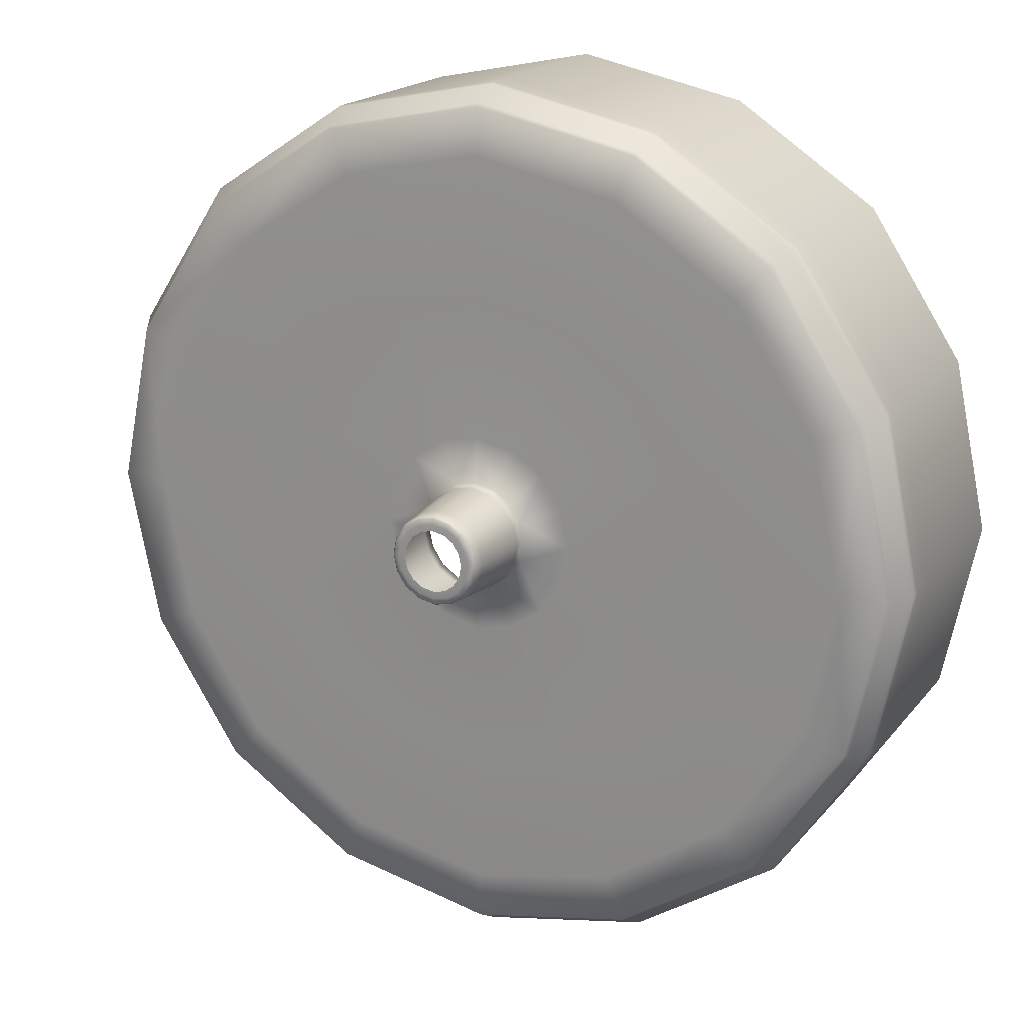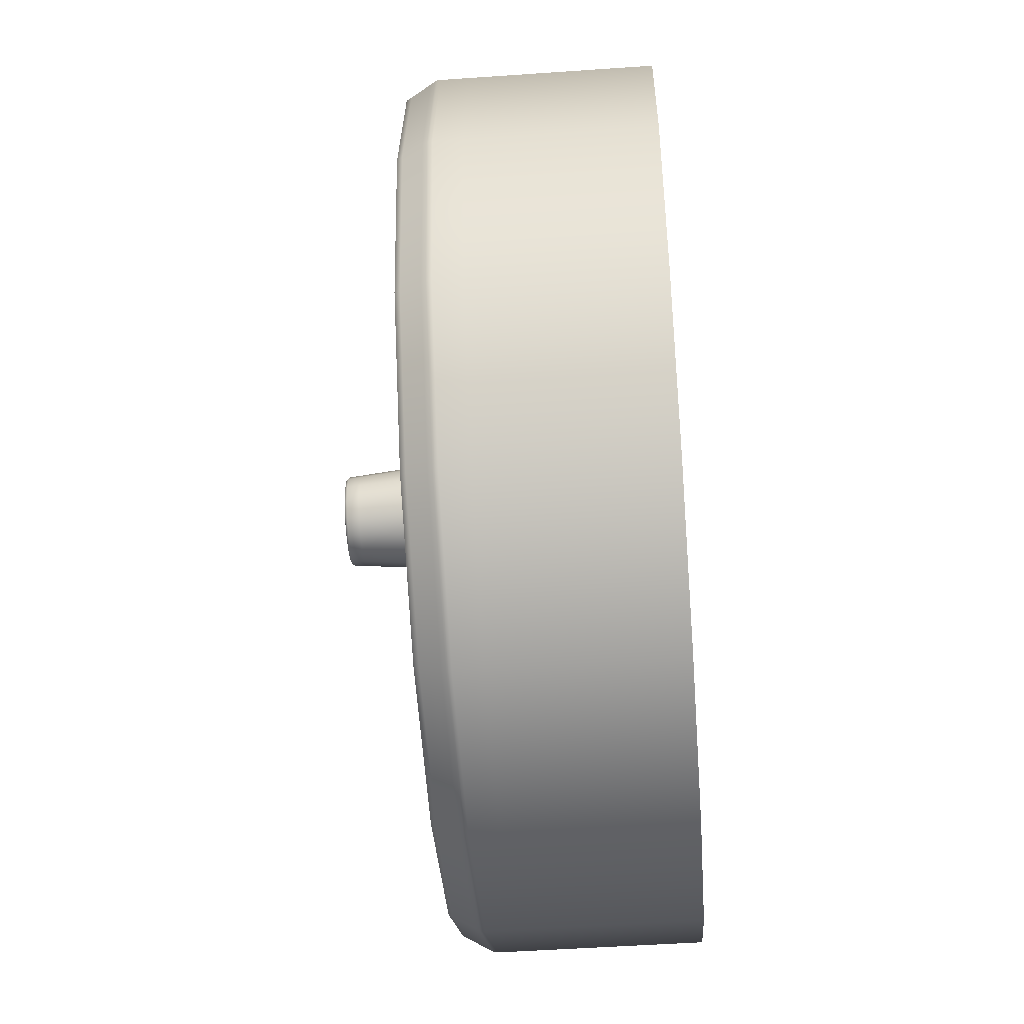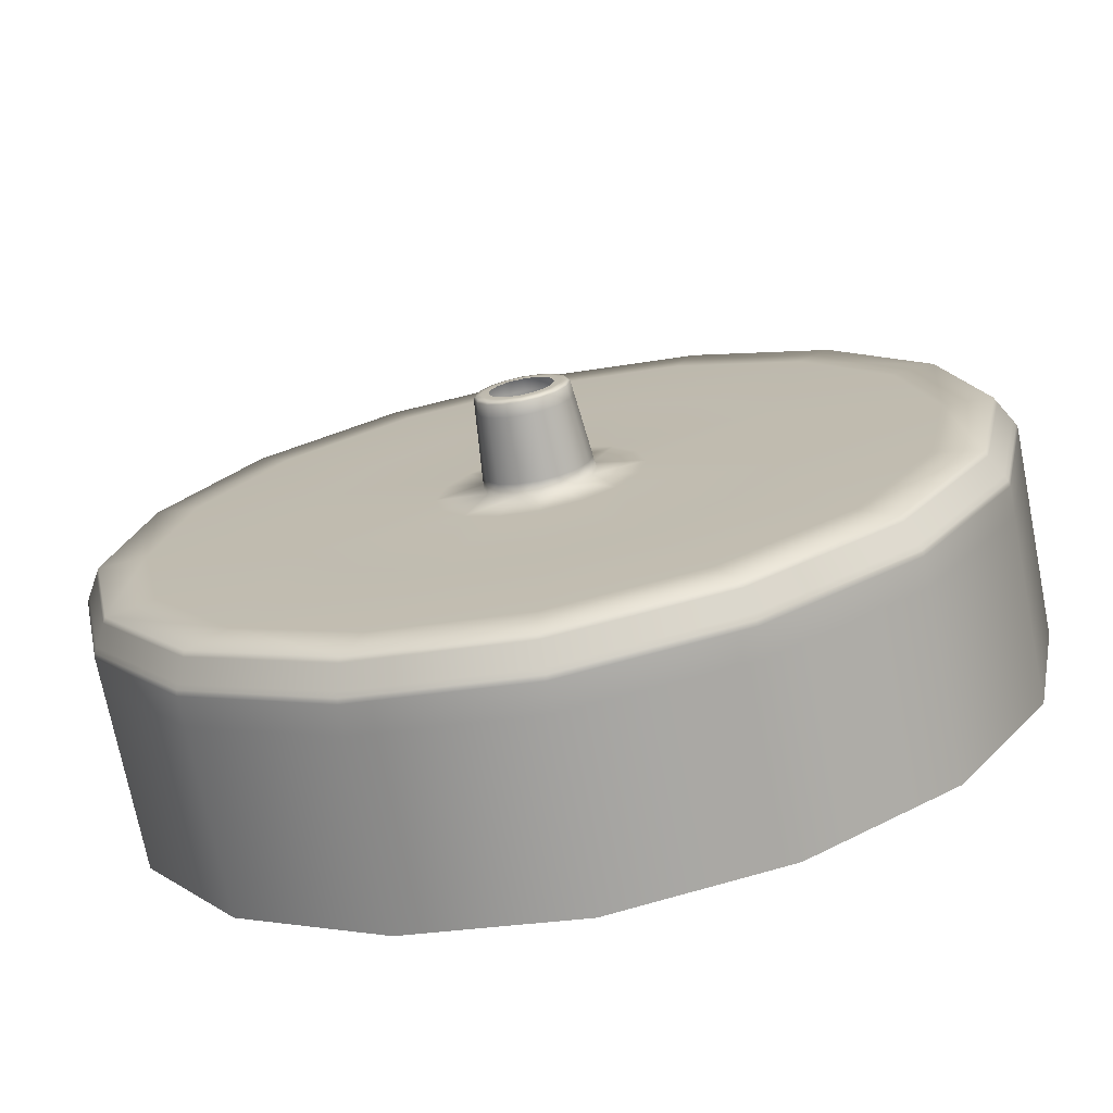
<metadata>
{"format":"obj","ext":"obj","renderer":"f3d","projection":"perspective","resolution":1024,"background":"white","views":[{"elev":18.8,"azim":27.2,"up":"+Z"},{"elev":-50.0,"azim":94.4,"up":"+Z"},{"elev":-72.6,"azim":11.2,"up":"+Z"}]}
</metadata>
<code>
v 0.175 3.199 -1.652
v 0.1658 3.199 -1.646
v 0.1543 3.199 -1.657
v 0.1687 3.199 -1.667
v 0.1857 3.199 -1.67
v 0.1857 3.199 -1.654
v 0.1857 3.199 -1.637
v 0.1812 3.199 -1.637
v 0.1774 3.199 -1.634
v 0.1598 3.199 -1.636
v 0.1576 3.199 -1.626
v 0.1413 3.199 -1.626
v 0.1448 3.199 -1.643
v 0.1748 3.199 -1.63
v 0.1739 3.199 -1.626
v 0.1598 3.199 -1.615
v 0.1448 3.199 -1.609
v 0.1748 3.199 -1.621
v 0.1774 3.199 -1.617
v 0.1658 3.199 -1.606
v 0.1543 3.199 -1.594
v 0.175 3.199 -1.6
v 0.1857 3.199 -1.598
v 0.1857 3.199 -1.581
v 0.1687 3.199 -1.585
v 0.1812 3.199 -1.615
v 0.1857 3.199 -1.614
v 0.1964 3.199 -1.6
v 0.2026 3.199 -1.585
v 0.1901 3.199 -1.615
v 0.194 3.199 -1.617
v 0.2055 3.199 -1.606
v 0.217 3.199 -1.594
v 0.2115 3.199 -1.615
v 0.2137 3.199 -1.626
v 0.23 3.199 -1.626
v 0.2265 3.199 -1.609
v 0.1965 3.199 -1.621
v 0.1974 3.199 -1.626
v 0.2115 3.199 -1.636
v 0.2265 3.199 -1.643
v 0.1965 3.199 -1.63
v 0.194 3.199 -1.634
v 0.2055 3.199 -1.646
v 0.217 3.199 -1.657
v 0.1964 3.199 -1.652
v 0.2026 3.199 -1.667
v 0.1901 3.199 -1.637
v 0.184 3.188 -1.63
v 0.1825 3.188 -1.629
v 0.1821 3.188 -1.629
v 0.1837 3.188 -1.63
v 0.1857 3.188 -1.631
v 0.1857 3.188 -1.63
v 0.1857 3.188 -1.629
v 0.1843 3.188 -1.629
v 0.1831 3.188 -1.628
v 0.1815 3.188 -1.627
v 0.1812 3.188 -1.626
v 0.1806 3.188 -1.626
v 0.181 3.188 -1.628
v 0.1823 3.188 -1.627
v 0.182 3.188 -1.626
v 0.1815 3.188 -1.624
v 0.181 3.188 -1.624
v 0.1823 3.188 -1.624
v 0.1831 3.188 -1.623
v 0.1825 3.188 -1.623
v 0.1821 3.188 -1.622
v 0.184 3.188 -1.622
v 0.1857 3.188 -1.621
v 0.1857 3.188 -1.621
v 0.1837 3.188 -1.621
v 0.1843 3.188 -1.622
v 0.1857 3.188 -1.622
v 0.1874 3.188 -1.622
v 0.1876 3.188 -1.621
v 0.1871 3.188 -1.622
v 0.1882 3.188 -1.623
v 0.1888 3.188 -1.623
v 0.1893 3.188 -1.622
v 0.1898 3.188 -1.624
v 0.1901 3.188 -1.626
v 0.1908 3.188 -1.626
v 0.1904 3.188 -1.624
v 0.189 3.188 -1.624
v 0.1893 3.188 -1.626
v 0.1898 3.188 -1.627
v 0.1904 3.188 -1.628
v 0.189 3.188 -1.627
v 0.1882 3.188 -1.628
v 0.1888 3.188 -1.629
v 0.1893 3.188 -1.629
v 0.1874 3.188 -1.63
v 0.1876 3.188 -1.63
v 0.1871 3.188 -1.629
v 0.1658 3.216 -1.674
v 0.1658 3.228 -1.674
v 0.1857 3.228 -1.678
v 0.1857 3.216 -1.678
v 0.1857 3.207 -1.678
v 0.1658 3.207 -1.674
v 0.1489 3.207 -1.663
v 0.1489 3.216 -1.663
v 0.1489 3.228 -1.663
v 0.1658 3.203 -1.674
v 0.1857 3.203 -1.678
v 0.1857 3.203 -1.678
v 0.1658 3.203 -1.674
v 0.1489 3.203 -1.663
v 0.1489 3.203 -1.663
v 0.1377 3.216 -1.646
v 0.1377 3.228 -1.646
v 0.1377 3.207 -1.646
v 0.1336 3.207 -1.626
v 0.1336 3.216 -1.626
v 0.1336 3.228 -1.626
v 0.1377 3.203 -1.646
v 0.1378 3.203 -1.646
v 0.1336 3.203 -1.626
v 0.1336 3.203 -1.626
v 0.1377 3.216 -1.606
v 0.1489 3.216 -1.589
v 0.1489 3.228 -1.589
v 0.1377 3.228 -1.606
v 0.1377 3.207 -1.606
v 0.1489 3.207 -1.589
v 0.1377 3.203 -1.606
v 0.1489 3.203 -1.589
v 0.1378 3.203 -1.606
v 0.1489 3.203 -1.589
v 0.1658 3.216 -1.578
v 0.1658 3.228 -1.578
v 0.1658 3.207 -1.578
v 0.1857 3.207 -1.574
v 0.1857 3.216 -1.574
v 0.1857 3.228 -1.574
v 0.1658 3.203 -1.578
v 0.1658 3.203 -1.578
v 0.1857 3.203 -1.574
v 0.1857 3.203 -1.574
v 0.2055 3.216 -1.578
v 0.2225 3.216 -1.589
v 0.2225 3.228 -1.589
v 0.2055 3.228 -1.578
v 0.2055 3.207 -1.578
v 0.2225 3.207 -1.589
v 0.2055 3.203 -1.578
v 0.2225 3.203 -1.589
v 0.2055 3.203 -1.578
v 0.2224 3.203 -1.589
v 0.2336 3.216 -1.606
v 0.2336 3.228 -1.606
v 0.2336 3.207 -1.606
v 0.2377 3.207 -1.626
v 0.2377 3.216 -1.626
v 0.2377 3.228 -1.626
v 0.2336 3.203 -1.606
v 0.2336 3.203 -1.606
v 0.2377 3.203 -1.626
v 0.2377 3.203 -1.626
v 0.2336 3.216 -1.646
v 0.2225 3.216 -1.663
v 0.2225 3.228 -1.663
v 0.2336 3.228 -1.646
v 0.2336 3.207 -1.646
v 0.2225 3.207 -1.663
v 0.2336 3.203 -1.646
v 0.2225 3.203 -1.663
v 0.2336 3.203 -1.646
v 0.2224 3.203 -1.663
v 0.2055 3.216 -1.674
v 0.2055 3.228 -1.674
v 0.2055 3.207 -1.674
v 0.2055 3.203 -1.674
v 0.2055 3.203 -1.674
v 0.2055 3.203 -1.674
v 0.1857 3.203 -1.678
v 0.2224 3.203 -1.662
v 0.2222 3.202 -1.662
v 0.2053 3.202 -1.673
v 0.1857 3.202 -1.677
v 0.2335 3.203 -1.646
v 0.2376 3.203 -1.626
v 0.2373 3.202 -1.626
v 0.2332 3.202 -1.645
v 0.2335 3.203 -1.606
v 0.2224 3.203 -1.589
v 0.2222 3.202 -1.589
v 0.2332 3.202 -1.606
v 0.2055 3.203 -1.578
v 0.1857 3.203 -1.574
v 0.1857 3.202 -1.574
v 0.2053 3.202 -1.578
v 0.1659 3.203 -1.578
v 0.1489 3.203 -1.589
v 0.1492 3.202 -1.589
v 0.166 3.202 -1.578
v 0.1378 3.203 -1.606
v 0.1337 3.203 -1.626
v 0.1341 3.202 -1.626
v 0.1381 3.202 -1.606
v 0.1378 3.203 -1.646
v 0.1489 3.203 -1.662
v 0.1492 3.202 -1.662
v 0.1381 3.202 -1.645
v 0.1659 3.203 -1.674
v 0.166 3.202 -1.673
v 0.2051 3.201 -1.673
v 0.1857 3.201 -1.677
v 0.2217 3.201 -1.662
v 0.2212 3.2 -1.661
v 0.2048 3.2 -1.672
v 0.1857 3.2 -1.676
v 0.2047 3.199 -1.672
v 0.1857 3.199 -1.676
v 0.221 3.199 -1.661
v 0.2326 3.201 -1.645
v 0.2366 3.201 -1.626
v 0.2359 3.2 -1.626
v 0.232 3.2 -1.645
v 0.2316 3.199 -1.645
v 0.2356 3.199 -1.626
v 0.2326 3.201 -1.606
v 0.2217 3.201 -1.59
v 0.2212 3.2 -1.59
v 0.232 3.2 -1.607
v 0.2316 3.199 -1.607
v 0.221 3.199 -1.59
v 0.2051 3.201 -1.579
v 0.1857 3.201 -1.575
v 0.1857 3.2 -1.575
v 0.2048 3.2 -1.579
v 0.2047 3.199 -1.58
v 0.1857 3.199 -1.576
v 0.1662 3.201 -1.579
v 0.1496 3.201 -1.59
v 0.1501 3.2 -1.59
v 0.1665 3.2 -1.579
v 0.1666 3.199 -1.58
v 0.1504 3.199 -1.59
v 0.1387 3.201 -1.606
v 0.1347 3.201 -1.626
v 0.1354 3.2 -1.626
v 0.1394 3.2 -1.607
v 0.1397 3.199 -1.607
v 0.1357 3.199 -1.626
v 0.1387 3.201 -1.645
v 0.1496 3.201 -1.662
v 0.1501 3.2 -1.661
v 0.1394 3.2 -1.645
v 0.1397 3.199 -1.645
v 0.1504 3.199 -1.661
v 0.1662 3.201 -1.673
v 0.1665 3.2 -1.672
v 0.1666 3.199 -1.672
v 0.1881 3.199 -1.632
v 0.1857 3.199 -1.632
v 0.1901 3.199 -1.63
v 0.19 3.197 -1.63
v 0.188 3.197 -1.631
v 0.1857 3.197 -1.632
v 0.1915 3.199 -1.628
v 0.1919 3.199 -1.626
v 0.1918 3.197 -1.626
v 0.1913 3.197 -1.628
v 0.1915 3.199 -1.623
v 0.1901 3.199 -1.621
v 0.19 3.197 -1.621
v 0.1913 3.197 -1.623
v 0.1881 3.199 -1.62
v 0.1857 3.199 -1.619
v 0.1857 3.197 -1.62
v 0.188 3.197 -1.62
v 0.1833 3.199 -1.62
v 0.1812 3.199 -1.621
v 0.1813 3.197 -1.621
v 0.1833 3.197 -1.62
v 0.1799 3.199 -1.623
v 0.1794 3.199 -1.626
v 0.1795 3.197 -1.626
v 0.18 3.197 -1.623
v 0.1799 3.199 -1.628
v 0.1812 3.199 -1.63
v 0.1813 3.197 -1.63
v 0.18 3.197 -1.628
v 0.1833 3.199 -1.632
v 0.1833 3.197 -1.631
v 0.1879 3.194 -1.631
v 0.1857 3.194 -1.632
v 0.1898 3.194 -1.63
v 0.1895 3.19 -1.63
v 0.1877 3.19 -1.631
v 0.1857 3.19 -1.631
v 0.1877 3.189 -1.631
v 0.1857 3.189 -1.631
v 0.1894 3.189 -1.63
v 0.191 3.194 -1.628
v 0.1915 3.194 -1.626
v 0.1911 3.19 -1.626
v 0.1907 3.19 -1.628
v 0.1906 3.189 -1.628
v 0.191 3.189 -1.626
v 0.191 3.194 -1.624
v 0.1898 3.194 -1.622
v 0.1895 3.19 -1.622
v 0.1907 3.19 -1.624
v 0.1906 3.189 -1.624
v 0.1894 3.189 -1.622
v 0.1879 3.194 -1.62
v 0.1857 3.194 -1.62
v 0.1857 3.19 -1.62
v 0.1877 3.19 -1.621
v 0.1877 3.189 -1.621
v 0.1857 3.189 -1.62
v 0.1834 3.194 -1.62
v 0.1816 3.194 -1.622
v 0.1818 3.19 -1.622
v 0.1836 3.19 -1.621
v 0.1836 3.189 -1.621
v 0.1819 3.189 -1.622
v 0.1803 3.194 -1.624
v 0.1799 3.194 -1.626
v 0.1802 3.19 -1.626
v 0.1806 3.19 -1.624
v 0.1808 3.189 -1.624
v 0.1803 3.189 -1.626
v 0.1803 3.194 -1.628
v 0.1816 3.194 -1.63
v 0.1818 3.19 -1.63
v 0.1806 3.19 -1.628
v 0.1808 3.189 -1.628
v 0.1819 3.189 -1.63
v 0.1834 3.194 -1.631
v 0.1836 3.19 -1.631
v 0.1836 3.189 -1.631
f 1 2 3
f 1 3 4
f 1 4 5
f 1 5 6
f 1 6 7
f 1 7 8
f 1 8 9
f 1 9 2
f 10 11 12
f 10 12 13
f 10 13 3
f 10 3 2
f 10 2 9
f 10 9 14
f 10 14 15
f 10 15 11
f 16 17 12
f 16 12 11
f 16 11 15
f 16 15 18
f 16 18 19
f 16 19 20
f 16 20 21
f 16 21 17
f 22 23 24
f 22 24 25
f 22 25 21
f 22 21 20
f 22 20 19
f 22 19 26
f 22 26 27
f 22 27 23
f 28 29 24
f 28 24 23
f 28 23 27
f 28 27 30
f 28 30 31
f 28 31 32
f 28 32 33
f 28 33 29
f 34 35 36
f 34 36 37
f 34 37 33
f 34 33 32
f 34 32 31
f 34 31 38
f 34 38 39
f 34 39 35
f 40 41 36
f 40 36 35
f 40 35 39
f 40 39 42
f 40 42 43
f 40 43 44
f 40 44 45
f 40 45 41
f 46 47 45
f 46 45 44
f 46 44 43
f 46 43 48
f 46 48 7
f 46 7 6
f 46 6 5
f 46 5 47
f 49 50 51
f 49 51 52
f 49 52 53
f 49 53 54
f 49 54 55
f 49 55 56
f 49 56 57
f 49 57 50
f 58 59 60
f 58 60 61
f 58 61 51
f 58 51 50
f 58 50 57
f 58 57 62
f 58 62 63
f 58 63 59
f 64 65 60
f 64 60 59
f 64 59 63
f 64 63 66
f 64 66 67
f 64 67 68
f 64 68 69
f 64 69 65
f 70 71 72
f 70 72 73
f 70 73 69
f 70 69 68
f 70 68 67
f 70 67 74
f 70 74 75
f 70 75 71
f 76 77 72
f 76 72 71
f 76 71 75
f 76 75 78
f 76 78 79
f 76 79 80
f 76 80 81
f 76 81 77
f 82 83 84
f 82 84 85
f 82 85 81
f 82 81 80
f 82 80 79
f 82 79 86
f 82 86 87
f 82 87 83
f 88 89 84
f 88 84 83
f 88 83 87
f 88 87 90
f 88 90 91
f 88 91 92
f 88 92 93
f 88 93 89
f 94 95 93
f 94 93 92
f 94 92 91
f 94 91 96
f 94 96 55
f 94 55 54
f 94 54 53
f 94 53 95
f 97 98 99
f 97 99 100
f 97 100 101
f 97 101 102
f 97 102 103
f 97 103 104
f 97 104 105
f 97 105 98
f 106 102 101
f 106 101 107
f 106 107 108
f 106 108 109
f 106 109 110
f 106 110 111
f 106 111 103
f 106 103 102
f 112 113 105
f 112 105 104
f 112 104 103
f 112 103 114
f 112 114 115
f 112 115 116
f 112 116 117
f 112 117 113
f 118 114 103
f 118 103 111
f 118 111 110
f 118 110 119
f 118 119 120
f 118 120 121
f 118 121 115
f 118 115 114
f 122 123 124
f 122 124 125
f 122 125 117
f 122 117 116
f 122 116 115
f 122 115 126
f 122 126 127
f 122 127 123
f 128 129 127
f 128 127 126
f 128 126 115
f 128 115 121
f 128 121 120
f 128 120 130
f 128 130 131
f 128 131 129
f 132 133 124
f 132 124 123
f 132 123 127
f 132 127 134
f 132 134 135
f 132 135 136
f 132 136 137
f 132 137 133
f 138 134 127
f 138 127 129
f 138 129 131
f 138 131 139
f 138 139 140
f 138 140 141
f 138 141 135
f 138 135 134
f 142 143 144
f 142 144 145
f 142 145 137
f 142 137 136
f 142 136 135
f 142 135 146
f 142 146 147
f 142 147 143
f 148 149 147
f 148 147 146
f 148 146 135
f 148 135 141
f 148 141 140
f 148 140 150
f 148 150 151
f 148 151 149
f 152 153 144
f 152 144 143
f 152 143 147
f 152 147 154
f 152 154 155
f 152 155 156
f 152 156 157
f 152 157 153
f 158 154 147
f 158 147 149
f 158 149 151
f 158 151 159
f 158 159 160
f 158 160 161
f 158 161 155
f 158 155 154
f 162 163 164
f 162 164 165
f 162 165 157
f 162 157 156
f 162 156 155
f 162 155 166
f 162 166 167
f 162 167 163
f 168 169 167
f 168 167 166
f 168 166 155
f 168 155 161
f 168 161 160
f 168 160 170
f 168 170 171
f 168 171 169
f 172 100 99
f 172 99 173
f 172 173 164
f 172 164 163
f 172 163 167
f 172 167 174
f 172 174 101
f 172 101 100
f 175 107 101
f 175 101 174
f 175 174 167
f 175 167 169
f 175 169 171
f 175 171 176
f 175 176 108
f 175 108 107
f 177 178 108
f 177 108 176
f 177 176 171
f 177 171 179
f 177 179 180
f 177 180 181
f 177 181 182
f 177 182 178
f 183 179 171
f 183 171 170
f 183 170 160
f 183 160 184
f 183 184 185
f 183 185 186
f 183 186 180
f 183 180 179
f 187 159 151
f 187 151 188
f 187 188 189
f 187 189 190
f 187 190 185
f 187 185 184
f 187 184 160
f 187 160 159
f 191 188 151
f 191 151 150
f 191 150 140
f 191 140 192
f 191 192 193
f 191 193 194
f 191 194 189
f 191 189 188
f 195 139 131
f 195 131 196
f 195 196 197
f 195 197 198
f 195 198 193
f 195 193 192
f 195 192 140
f 195 140 139
f 199 196 131
f 199 131 130
f 199 130 120
f 199 120 200
f 199 200 201
f 199 201 202
f 199 202 197
f 199 197 196
f 203 119 110
f 203 110 204
f 203 204 205
f 203 205 206
f 203 206 201
f 203 201 200
f 203 200 120
f 203 120 119
f 207 109 108
f 207 108 178
f 207 178 182
f 207 182 208
f 207 208 205
f 207 205 204
f 207 204 110
f 207 110 109
f 209 210 182
f 209 182 181
f 209 181 180
f 209 180 211
f 209 211 212
f 209 212 213
f 209 213 214
f 209 214 210
f 215 216 214
f 215 214 213
f 215 213 212
f 215 212 217
f 215 217 45
f 215 45 47
f 215 47 5
f 215 5 216
f 218 211 180
f 218 180 186
f 218 186 185
f 218 185 219
f 218 219 220
f 218 220 221
f 218 221 212
f 218 212 211
f 222 217 212
f 222 212 221
f 222 221 220
f 222 220 223
f 222 223 36
f 222 36 41
f 222 41 45
f 222 45 217
f 224 190 189
f 224 189 225
f 224 225 226
f 224 226 227
f 224 227 220
f 224 220 219
f 224 219 185
f 224 185 190
f 228 227 226
f 228 226 229
f 228 229 33
f 228 33 37
f 228 37 36
f 228 36 223
f 228 223 220
f 228 220 227
f 230 225 189
f 230 189 194
f 230 194 193
f 230 193 231
f 230 231 232
f 230 232 233
f 230 233 226
f 230 226 225
f 234 229 226
f 234 226 233
f 234 233 232
f 234 232 235
f 234 235 24
f 234 24 29
f 234 29 33
f 234 33 229
f 236 198 197
f 236 197 237
f 236 237 238
f 236 238 239
f 236 239 232
f 236 232 231
f 236 231 193
f 236 193 198
f 240 239 238
f 240 238 241
f 240 241 21
f 240 21 25
f 240 25 24
f 240 24 235
f 240 235 232
f 240 232 239
f 242 237 197
f 242 197 202
f 242 202 201
f 242 201 243
f 242 243 244
f 242 244 245
f 242 245 238
f 242 238 237
f 246 241 238
f 246 238 245
f 246 245 244
f 246 244 247
f 246 247 12
f 246 12 17
f 246 17 21
f 246 21 241
f 248 206 205
f 248 205 249
f 248 249 250
f 248 250 251
f 248 251 244
f 248 244 243
f 248 243 201
f 248 201 206
f 252 251 250
f 252 250 253
f 252 253 3
f 252 3 13
f 252 13 12
f 252 12 247
f 252 247 244
f 252 244 251
f 254 208 182
f 254 182 210
f 254 210 214
f 254 214 255
f 254 255 250
f 254 250 249
f 254 249 205
f 254 205 208
f 256 255 214
f 256 214 216
f 256 216 5
f 256 5 4
f 256 4 3
f 256 3 253
f 256 253 250
f 256 250 255
f 257 258 7
f 257 7 48
f 257 48 43
f 257 43 259
f 257 259 260
f 257 260 261
f 257 261 262
f 257 262 258
f 263 259 43
f 263 43 42
f 263 42 39
f 263 39 264
f 263 264 265
f 263 265 266
f 263 266 260
f 263 260 259
f 267 38 31
f 267 31 268
f 267 268 269
f 267 269 270
f 267 270 265
f 267 265 264
f 267 264 39
f 267 39 38
f 271 268 31
f 271 31 30
f 271 30 27
f 271 27 272
f 271 272 273
f 271 273 274
f 271 274 269
f 271 269 268
f 275 26 19
f 275 19 276
f 275 276 277
f 275 277 278
f 275 278 273
f 275 273 272
f 275 272 27
f 275 27 26
f 279 276 19
f 279 19 18
f 279 18 15
f 279 15 280
f 279 280 281
f 279 281 282
f 279 282 277
f 279 277 276
f 283 14 9
f 283 9 284
f 283 284 285
f 283 285 286
f 283 286 281
f 283 281 280
f 283 280 15
f 283 15 14
f 287 8 7
f 287 7 258
f 287 258 262
f 287 262 288
f 287 288 285
f 287 285 284
f 287 284 9
f 287 9 8
f 289 290 262
f 289 262 261
f 289 261 260
f 289 260 291
f 289 291 292
f 289 292 293
f 289 293 294
f 289 294 290
f 295 296 294
f 295 294 293
f 295 293 292
f 295 292 297
f 295 297 93
f 295 93 95
f 295 95 53
f 295 53 296
f 298 291 260
f 298 260 266
f 298 266 265
f 298 265 299
f 298 299 300
f 298 300 301
f 298 301 292
f 298 292 291
f 302 297 292
f 302 292 301
f 302 301 300
f 302 300 303
f 302 303 84
f 302 84 89
f 302 89 93
f 302 93 297
f 304 270 269
f 304 269 305
f 304 305 306
f 304 306 307
f 304 307 300
f 304 300 299
f 304 299 265
f 304 265 270
f 308 307 306
f 308 306 309
f 308 309 81
f 308 81 85
f 308 85 84
f 308 84 303
f 308 303 300
f 308 300 307
f 310 305 269
f 310 269 274
f 310 274 273
f 310 273 311
f 310 311 312
f 310 312 313
f 310 313 306
f 310 306 305
f 314 309 306
f 314 306 313
f 314 313 312
f 314 312 315
f 314 315 72
f 314 72 77
f 314 77 81
f 314 81 309
f 316 278 277
f 316 277 317
f 316 317 318
f 316 318 319
f 316 319 312
f 316 312 311
f 316 311 273
f 316 273 278
f 320 319 318
f 320 318 321
f 320 321 69
f 320 69 73
f 320 73 72
f 320 72 315
f 320 315 312
f 320 312 319
f 322 317 277
f 322 277 282
f 322 282 281
f 322 281 323
f 322 323 324
f 322 324 325
f 322 325 318
f 322 318 317
f 326 321 318
f 326 318 325
f 326 325 324
f 326 324 327
f 326 327 60
f 326 60 65
f 326 65 69
f 326 69 321
f 328 286 285
f 328 285 329
f 328 329 330
f 328 330 331
f 328 331 324
f 328 324 323
f 328 323 281
f 328 281 286
f 332 331 330
f 332 330 333
f 332 333 51
f 332 51 61
f 332 61 60
f 332 60 327
f 332 327 324
f 332 324 331
f 334 288 262
f 334 262 290
f 334 290 294
f 334 294 335
f 334 335 330
f 334 330 329
f 334 329 285
f 334 285 288
f 336 335 294
f 336 294 296
f 336 296 53
f 336 53 52
f 336 52 51
f 336 51 333
f 336 333 330
f 336 330 335

</code>
